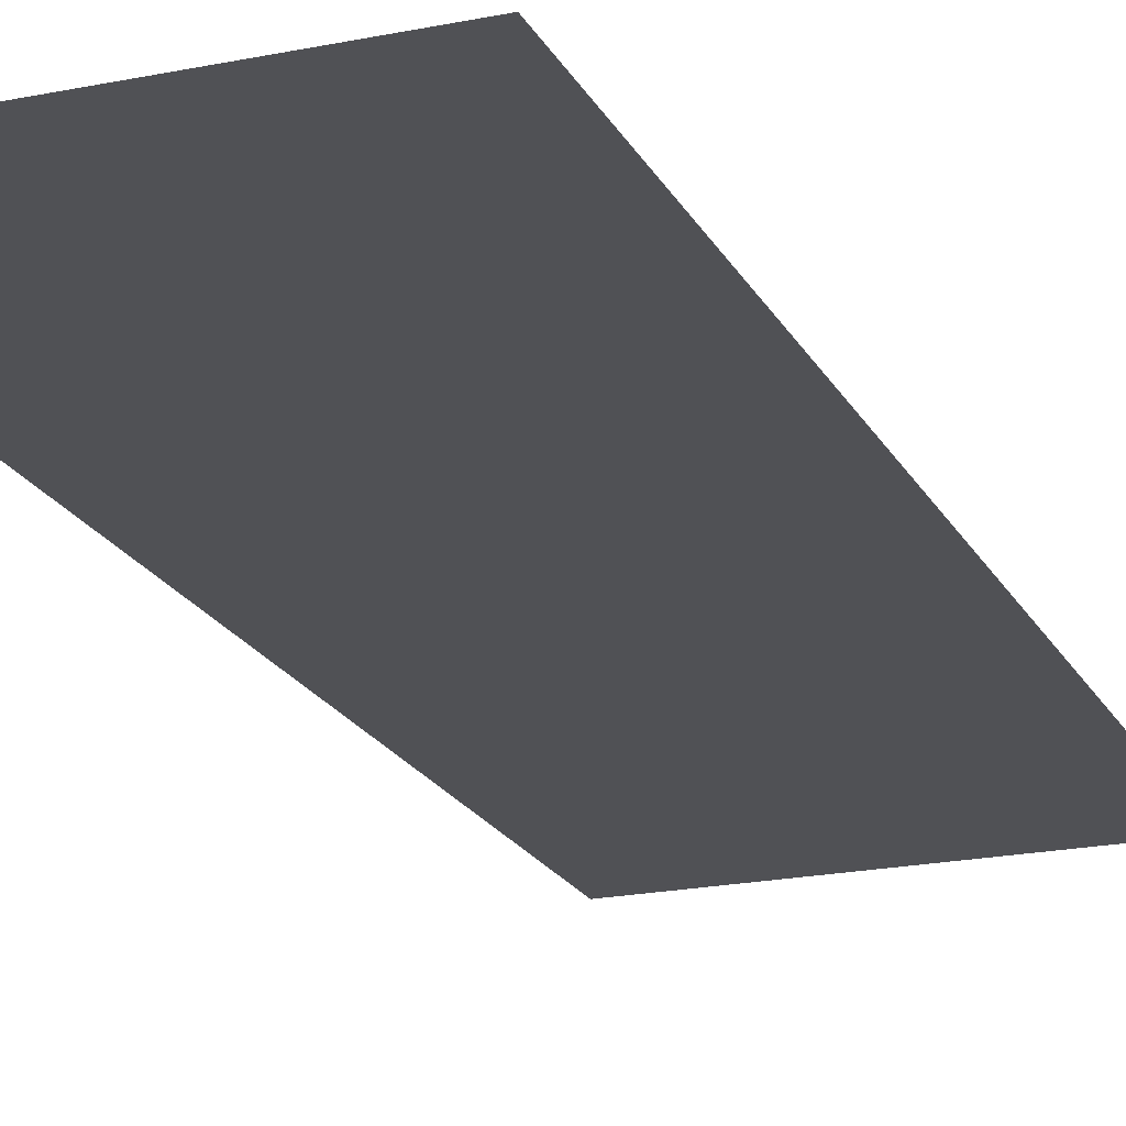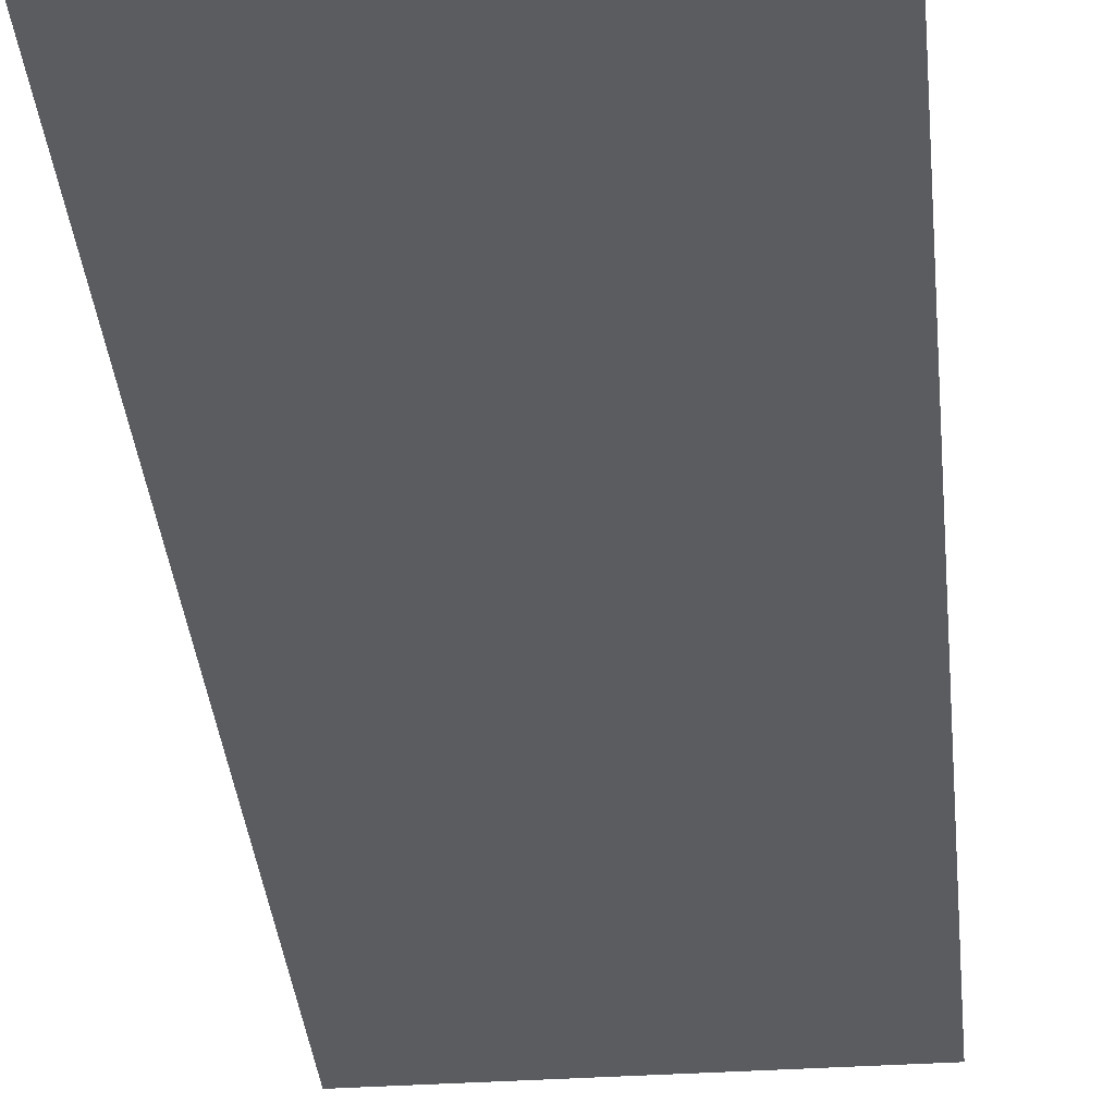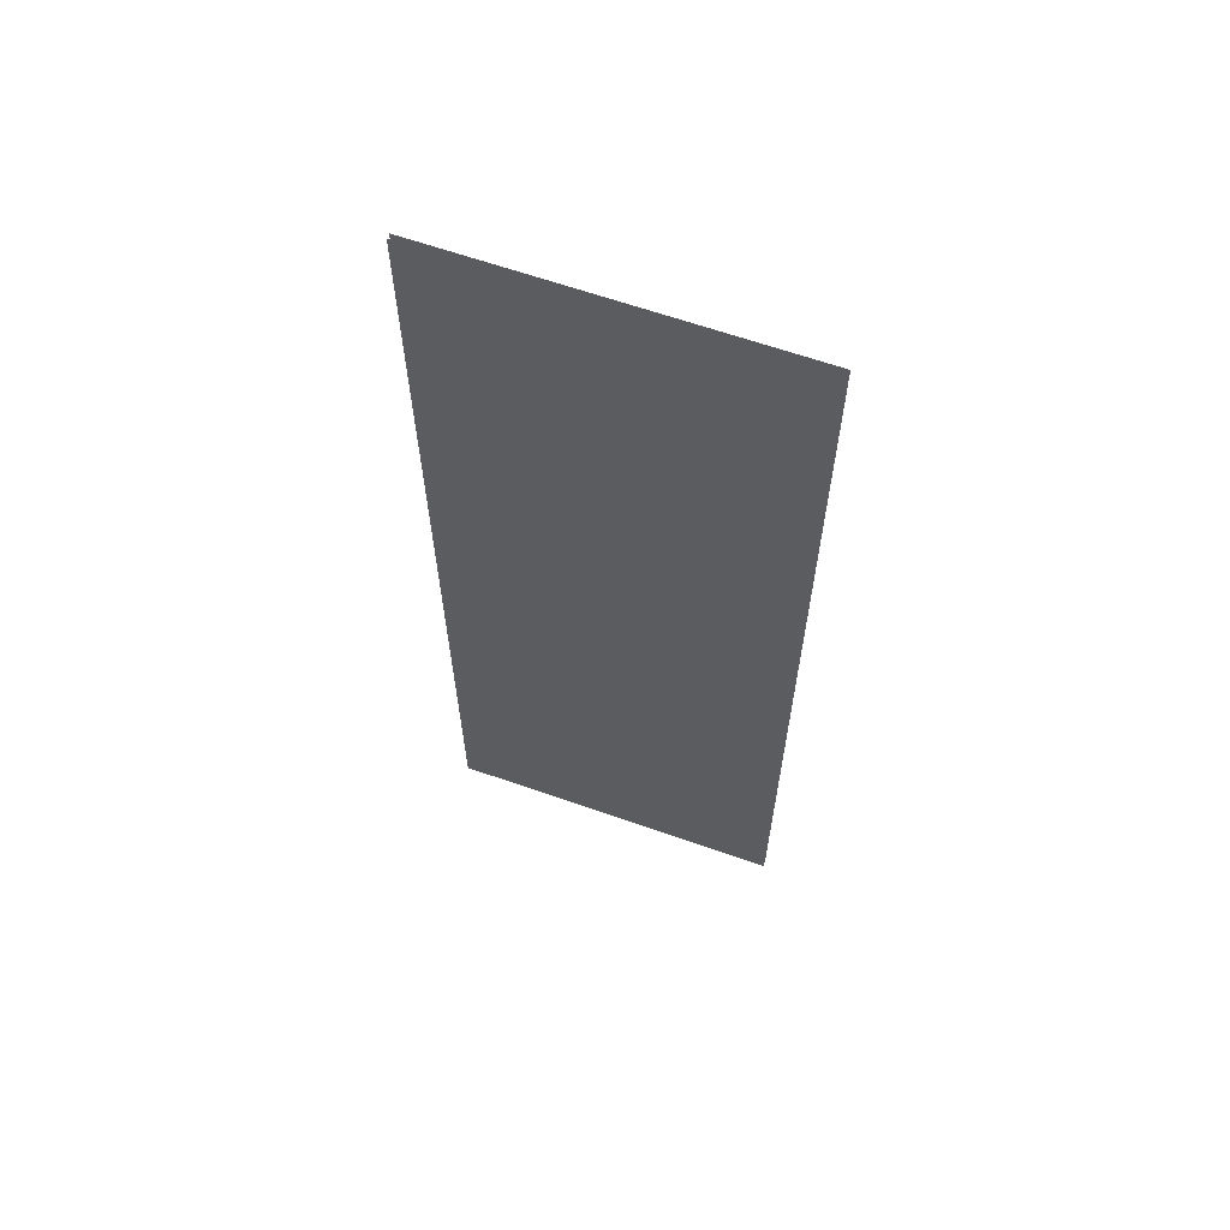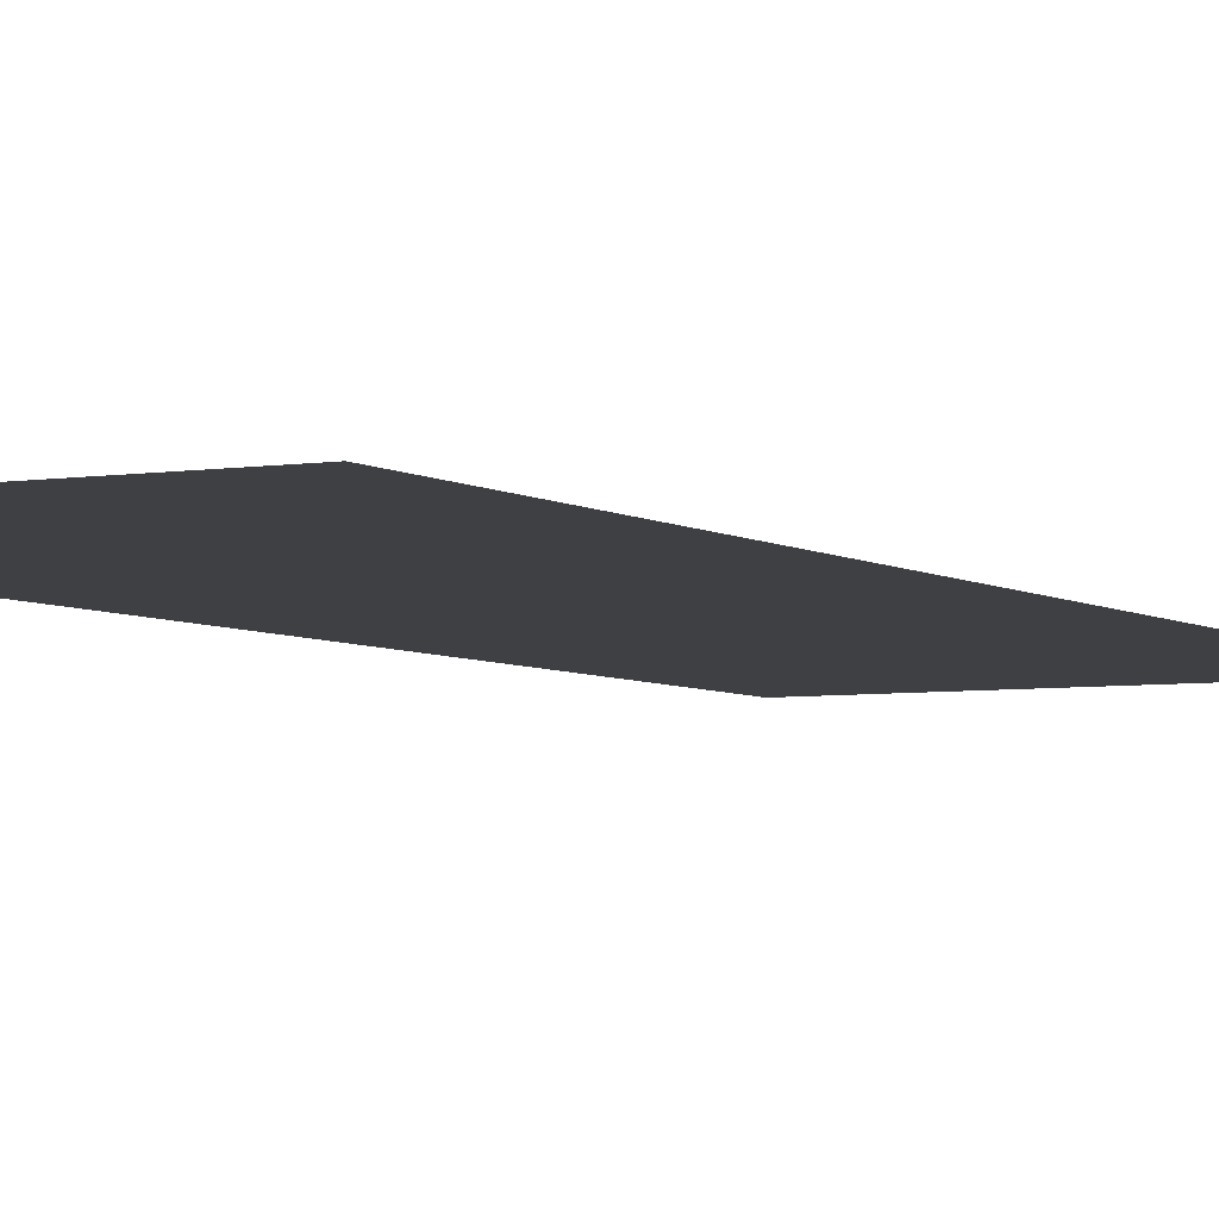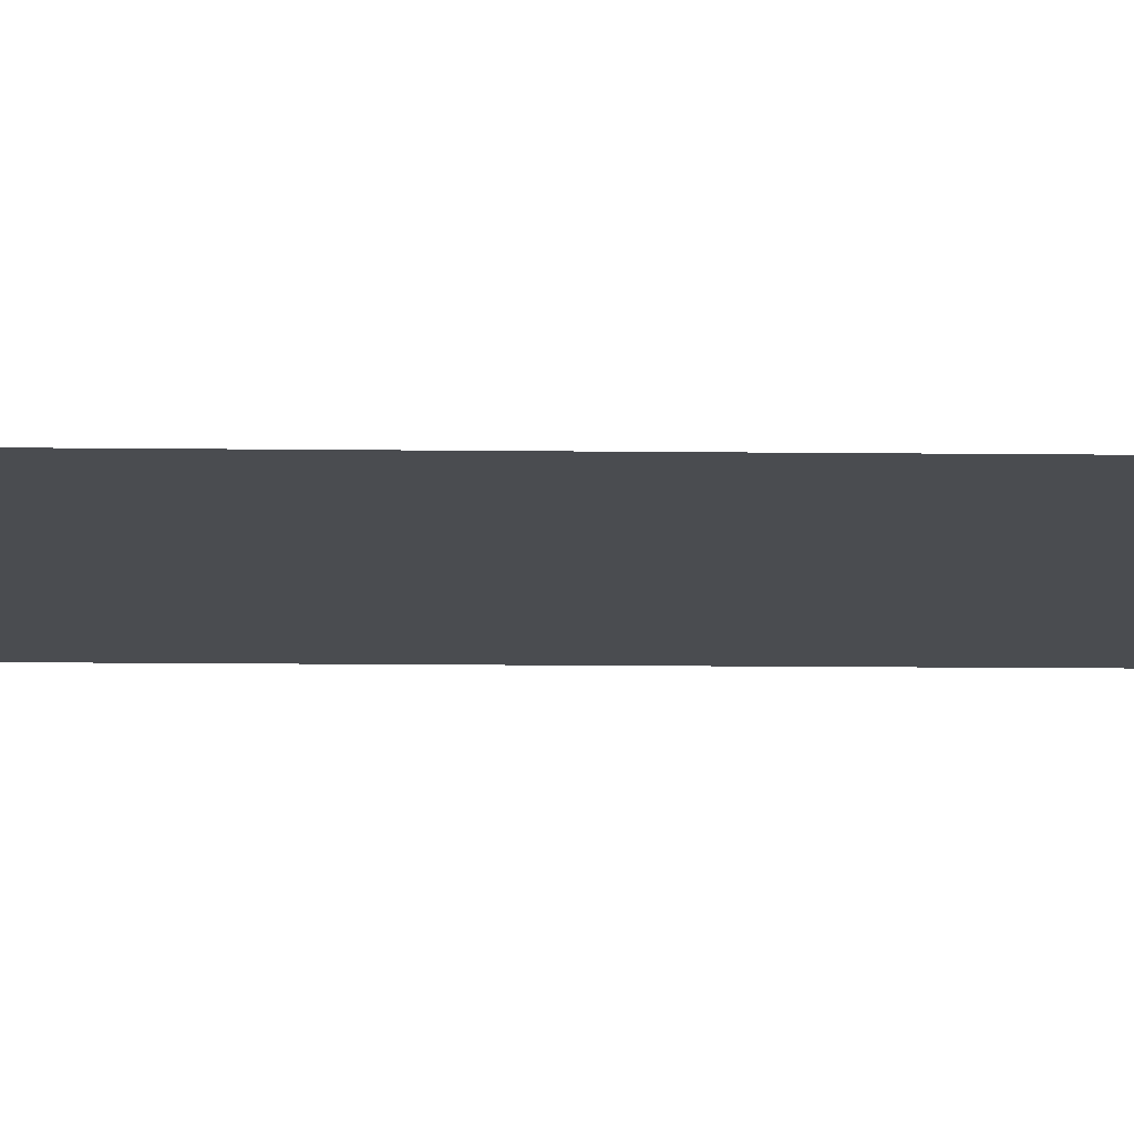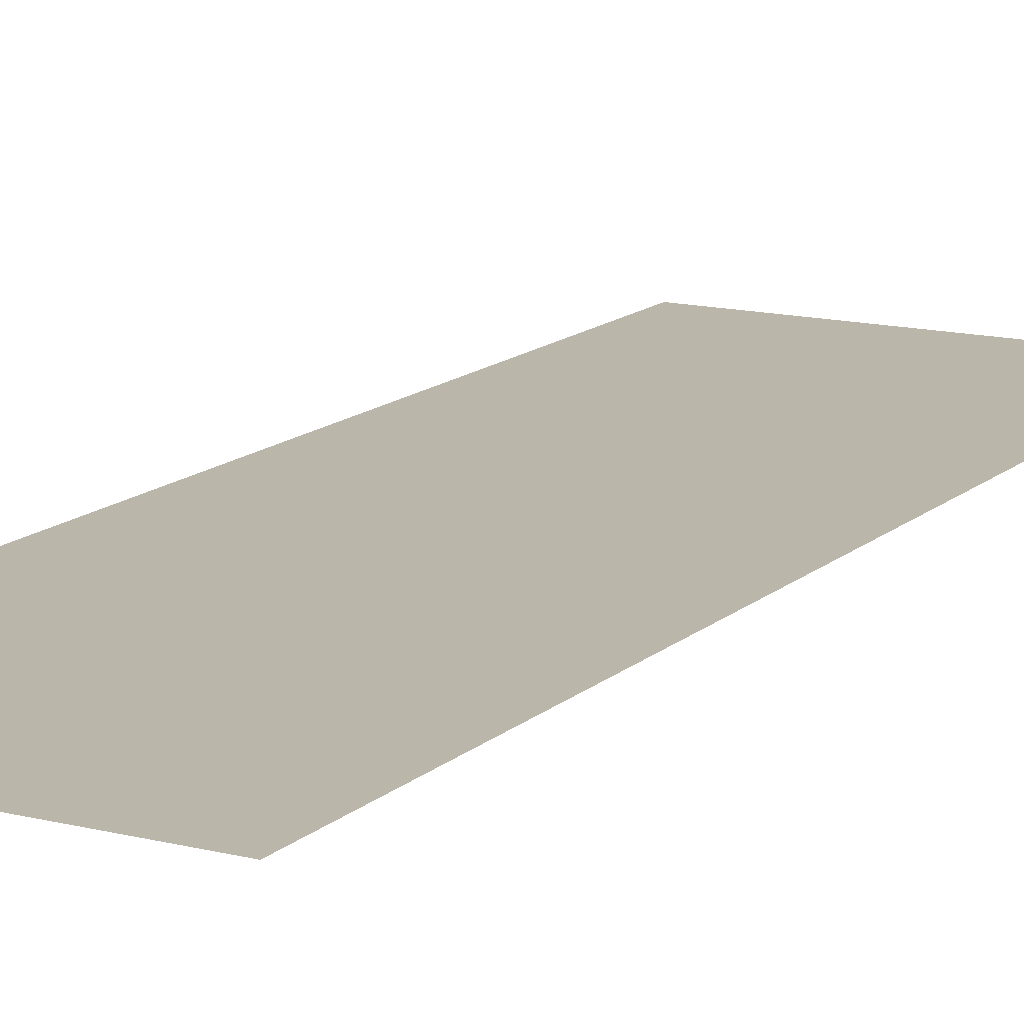
<metadata>
{"format":"obj","ext":"obj","renderer":"f3d","projection":"perspective","resolution":1024,"background":"white","views":[{"elev":-20.2,"azim":-159.3,"up":"+Z"},{"elev":-33.7,"azim":-174.8,"up":"+Z"},{"elev":63.9,"azim":-160.5,"up":"+Y"},{"elev":-4.7,"azim":27.8,"up":"+Z"},{"elev":-14.9,"azim":88.7,"up":"+Z"},{"elev":13.9,"azim":29.1,"up":"+Z"}]}
</metadata>
<code>
v -50 24.82 -7.136
v 50 24.82 -7.136
v -50 314.2 -7.136
v 50 314.2 -7.136
v -50 314.2 -8.509
v 50 314.2 -8.509
v -50 24.82 -8.509
v 50 24.82 -8.509
f 1 2 4 3
f 5 6 8 7

</code>
